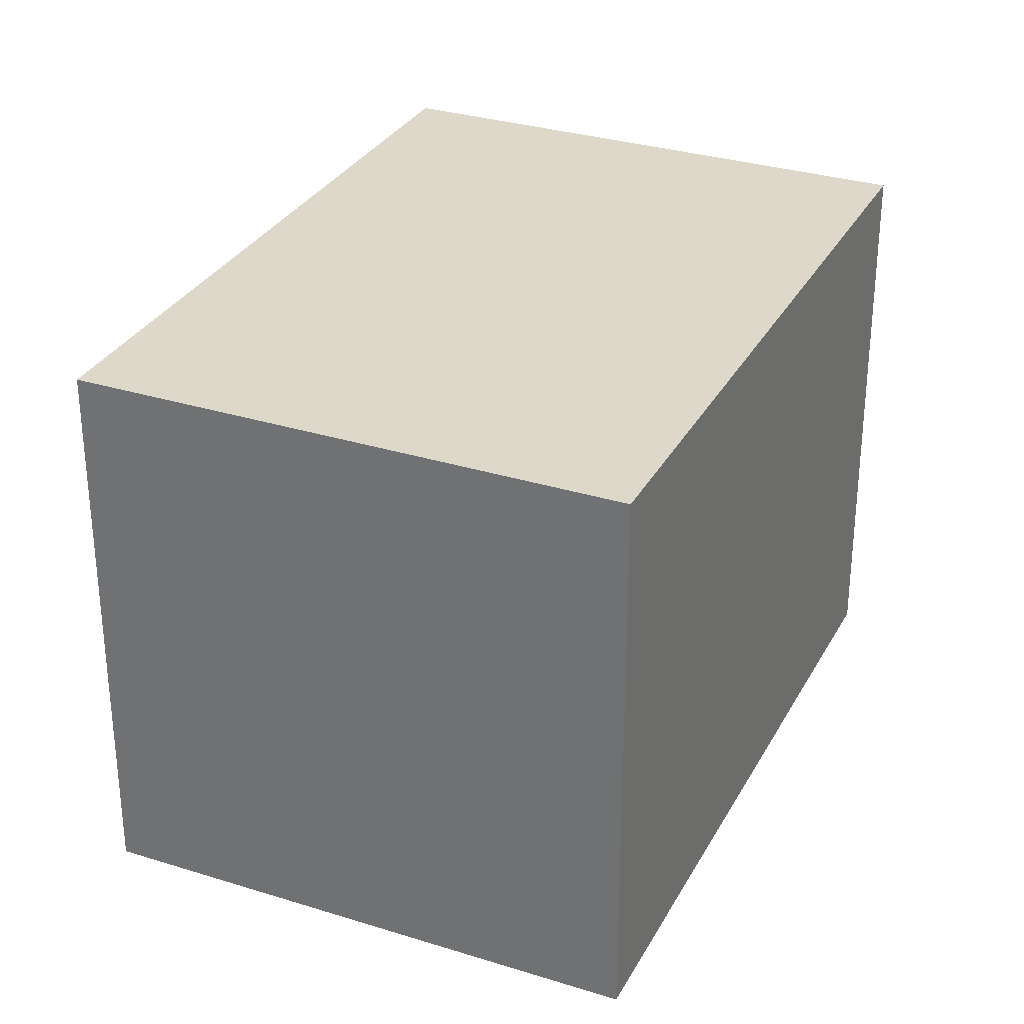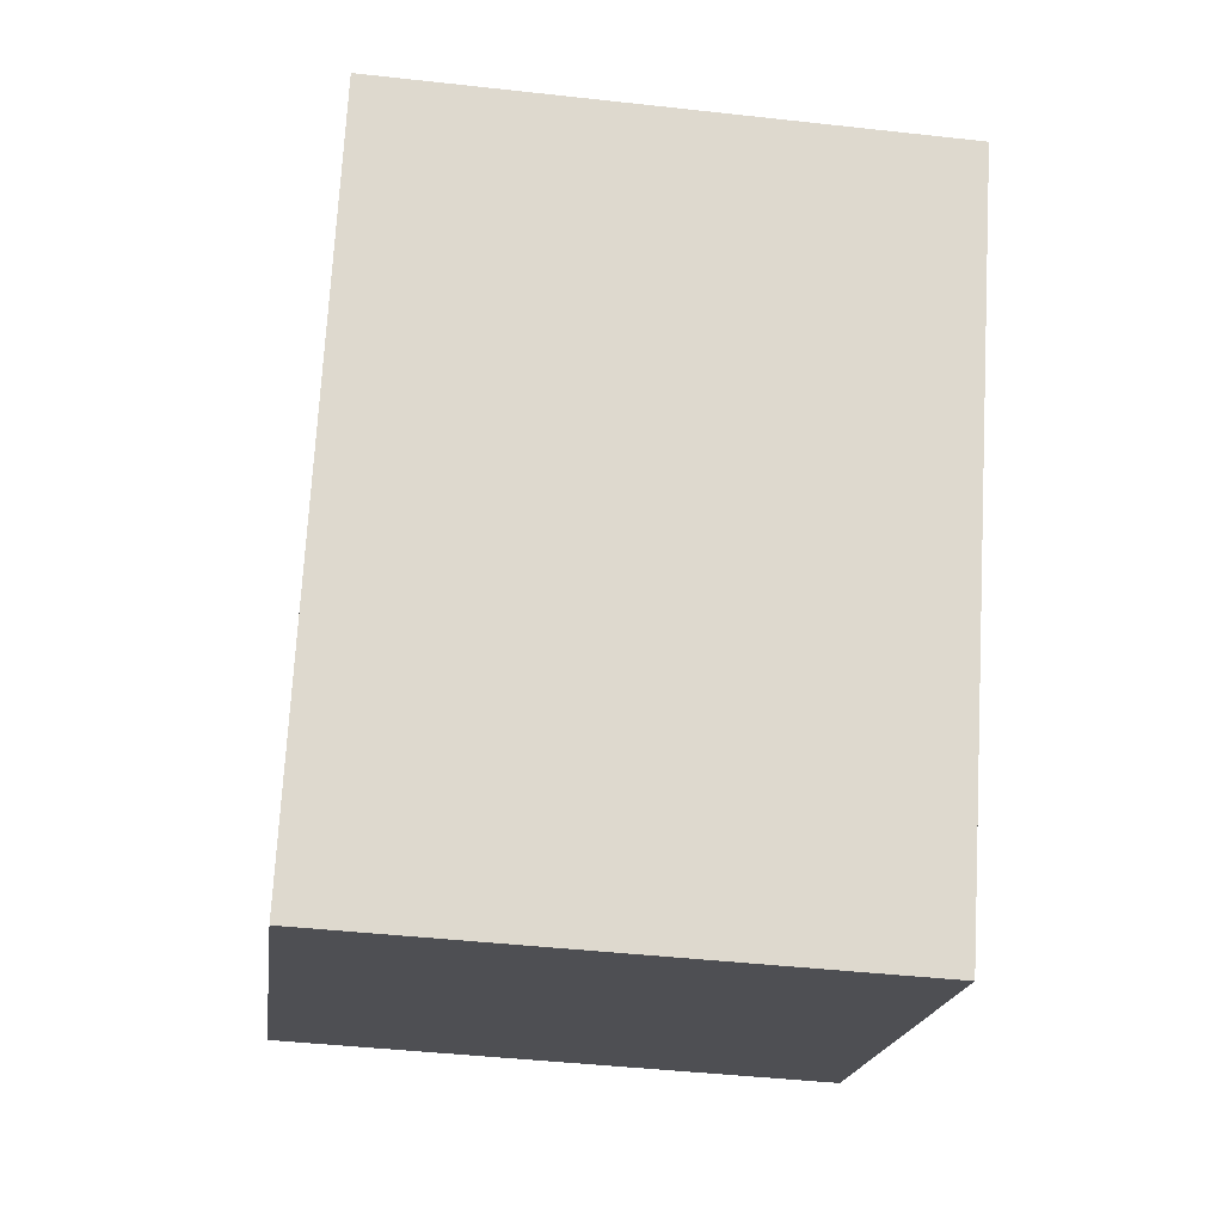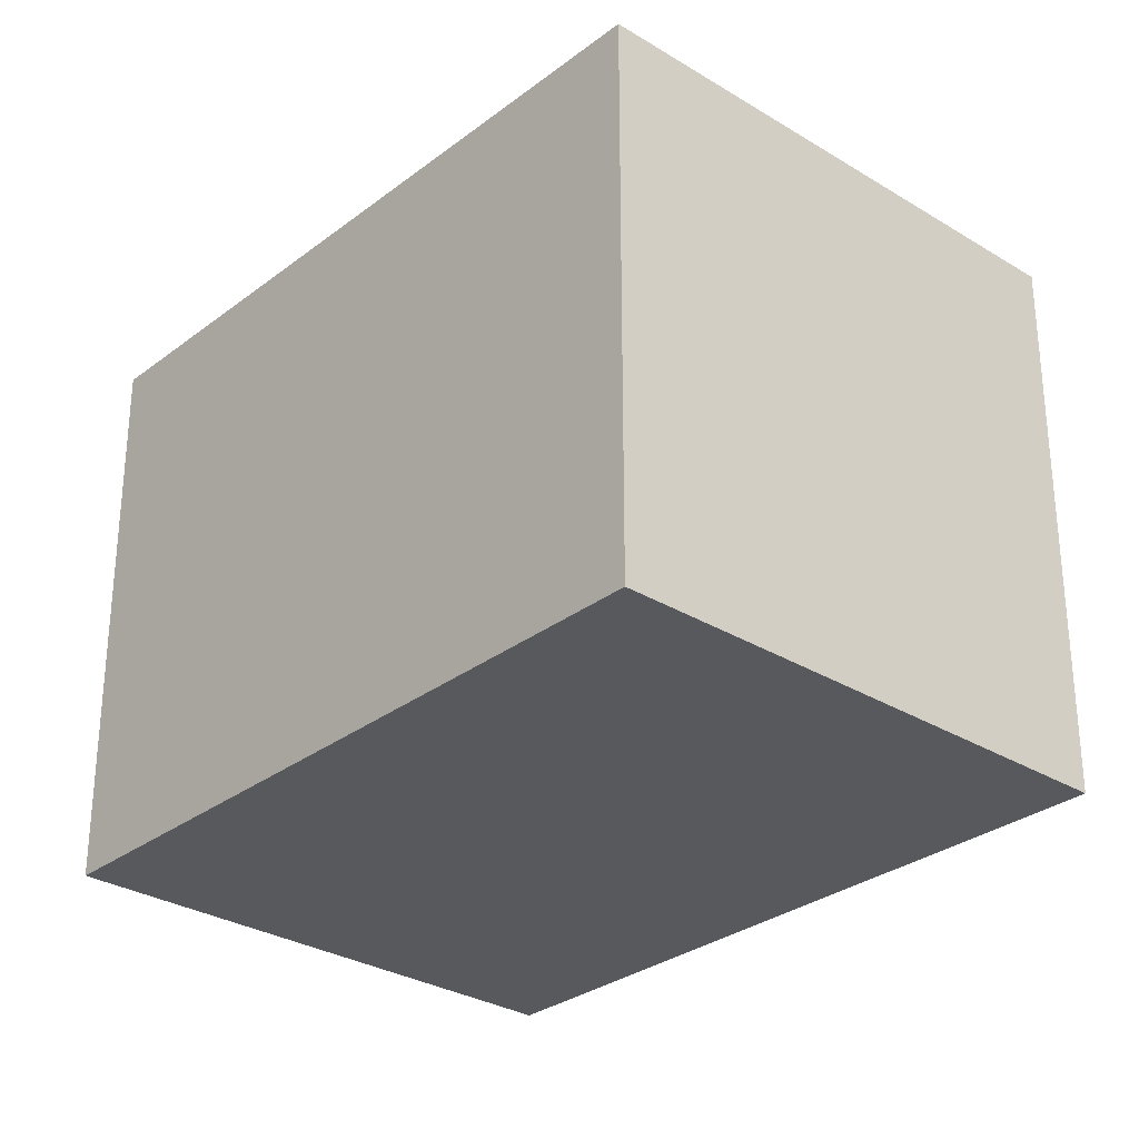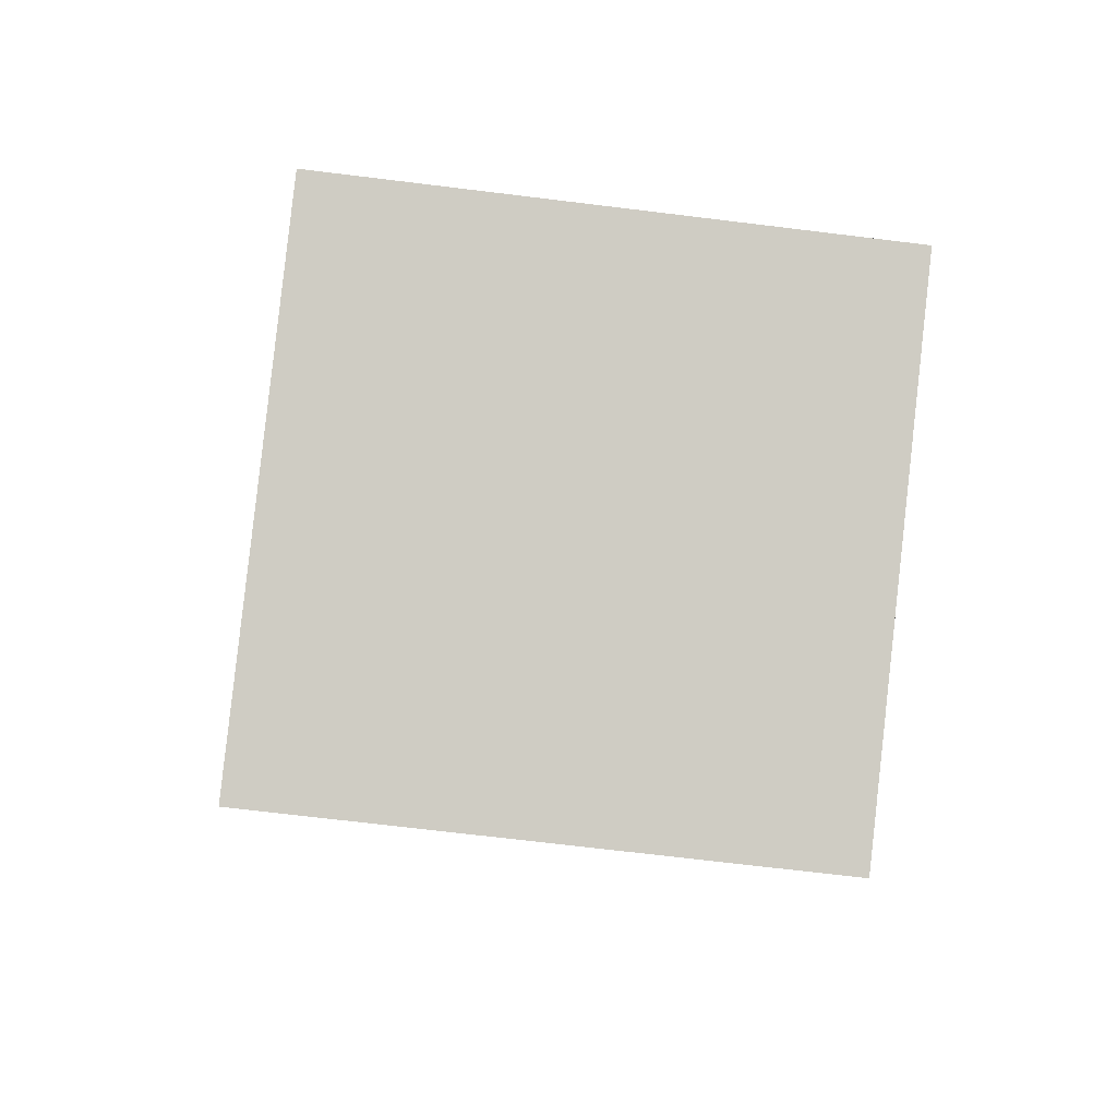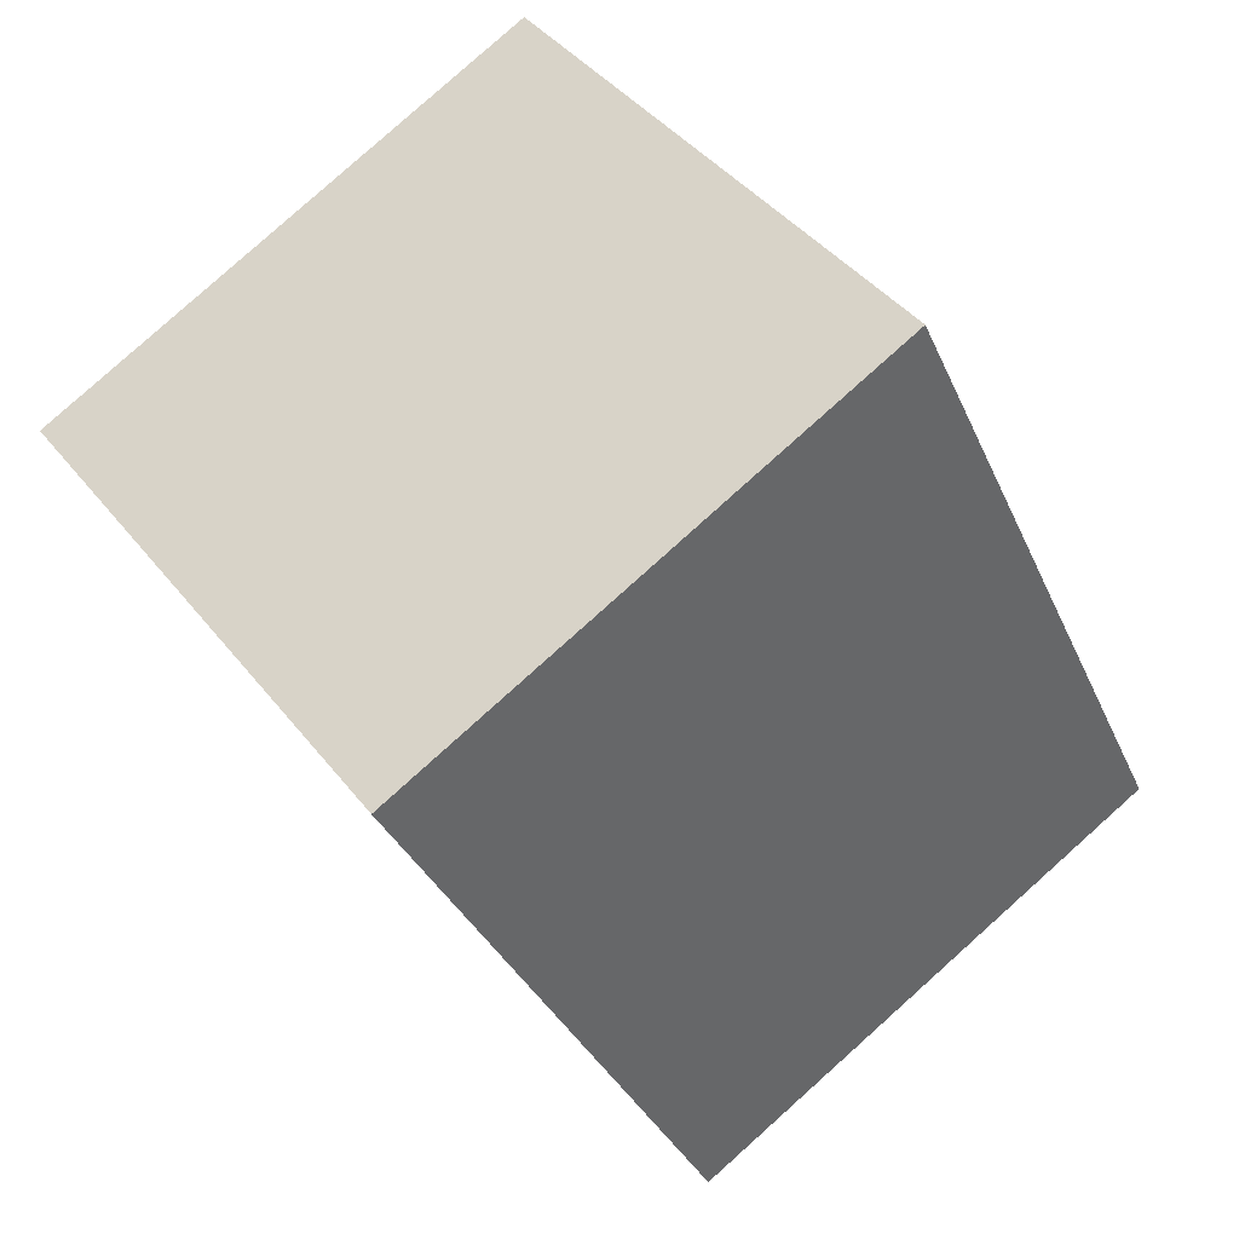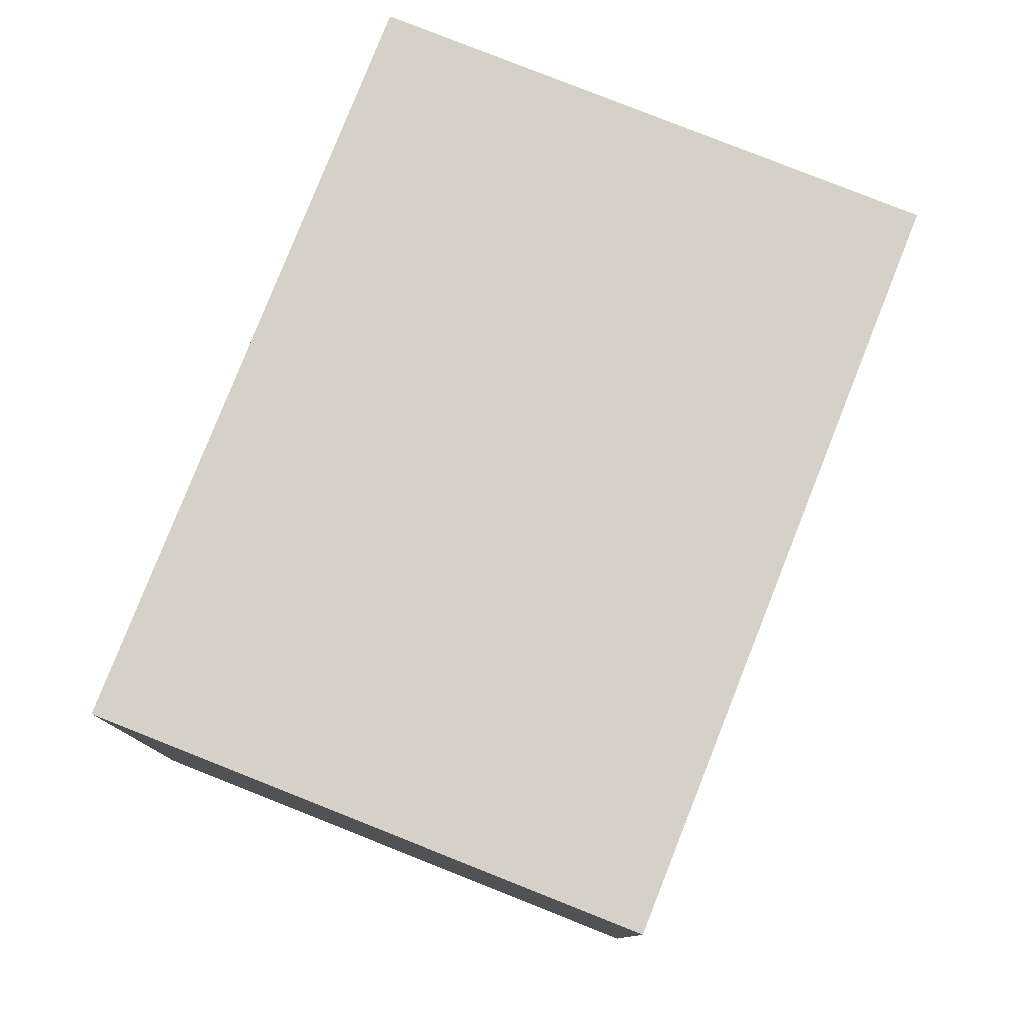
<metadata>
{"format":"obj","ext":"obj","renderer":"f3d","projection":"perspective","resolution":1024,"background":"white","views":[{"elev":31.0,"azim":-1.5,"up":"+Y"},{"elev":-43.6,"azim":-97.5,"up":"+Z"},{"elev":-29.8,"azim":-67.6,"up":"+Y"},{"elev":-69.5,"azim":83.0,"up":"+Z"},{"elev":41.3,"azim":-34.2,"up":"+Z"},{"elev":79.7,"azim":176.0,"up":"+Y"}]}
</metadata>
<code>
v  1.546 2.688 -3.223
v  2.404 2.688 1.154
v  3.951 2.688 -2.07
v  0 2.688 1.646e-16
v  3.951 1.268e-16 -2.07
v  1.546 1.974e-16 -3.223
v  0 0 0
v  2.404 -7.066e-17 1.154
g defaultobject
f 1 2 3
f 2 1 4
f 5 1 3
f 1 5 6
f 6 4 1
f 4 6 7
f 7 2 4
f 2 7 8
f 8 3 2
f 3 8 5
f 8 6 5
f 6 8 7

</code>
